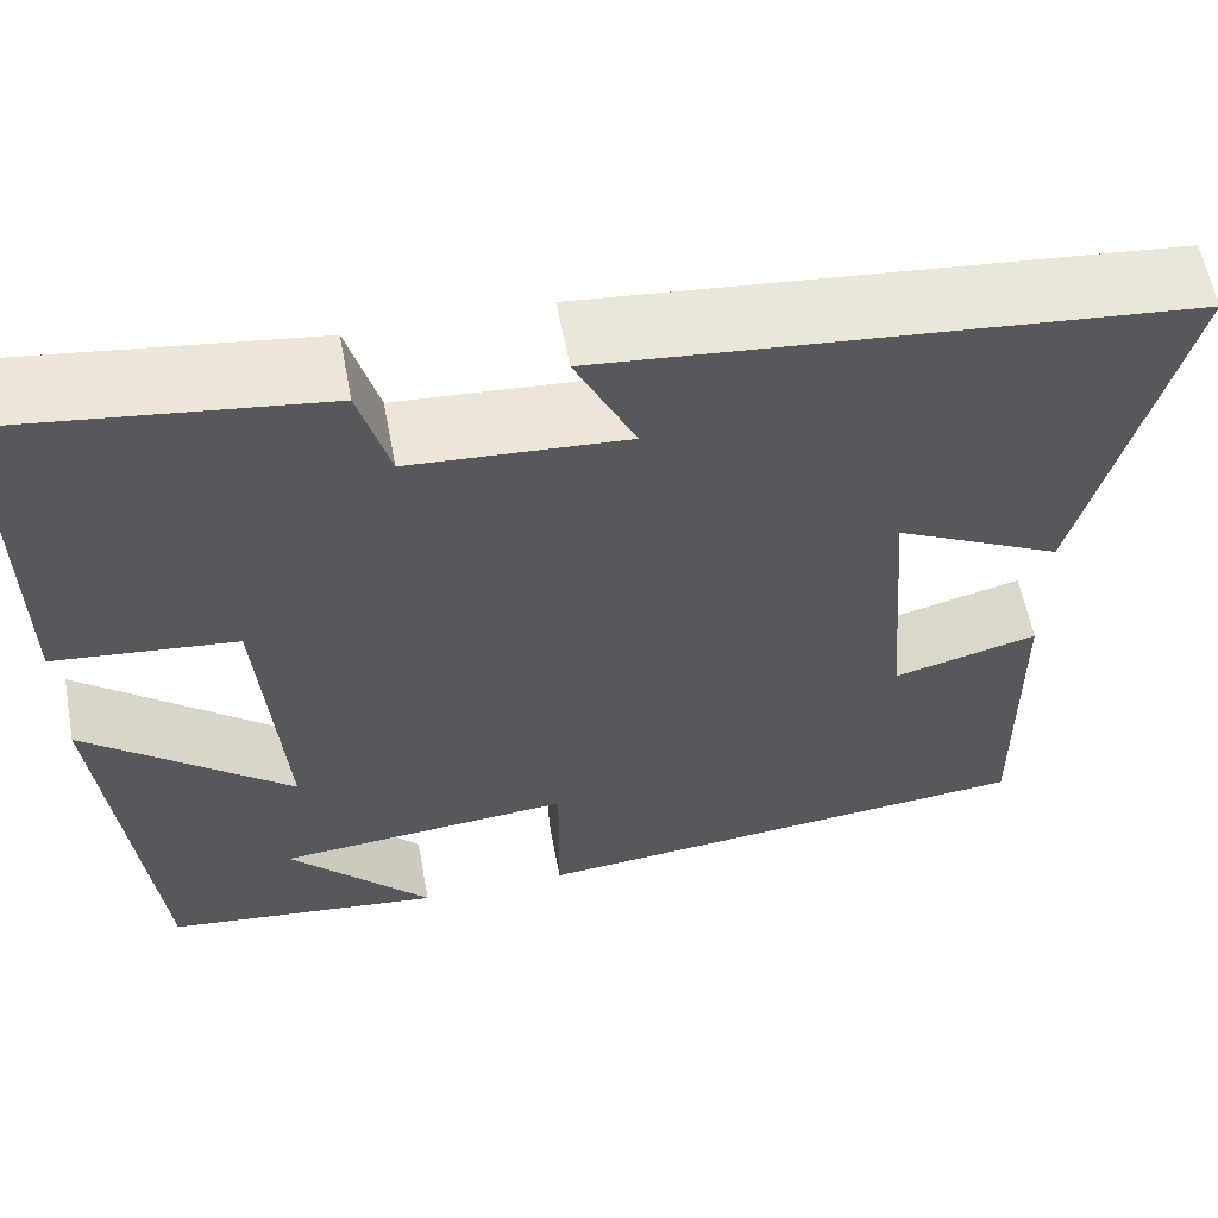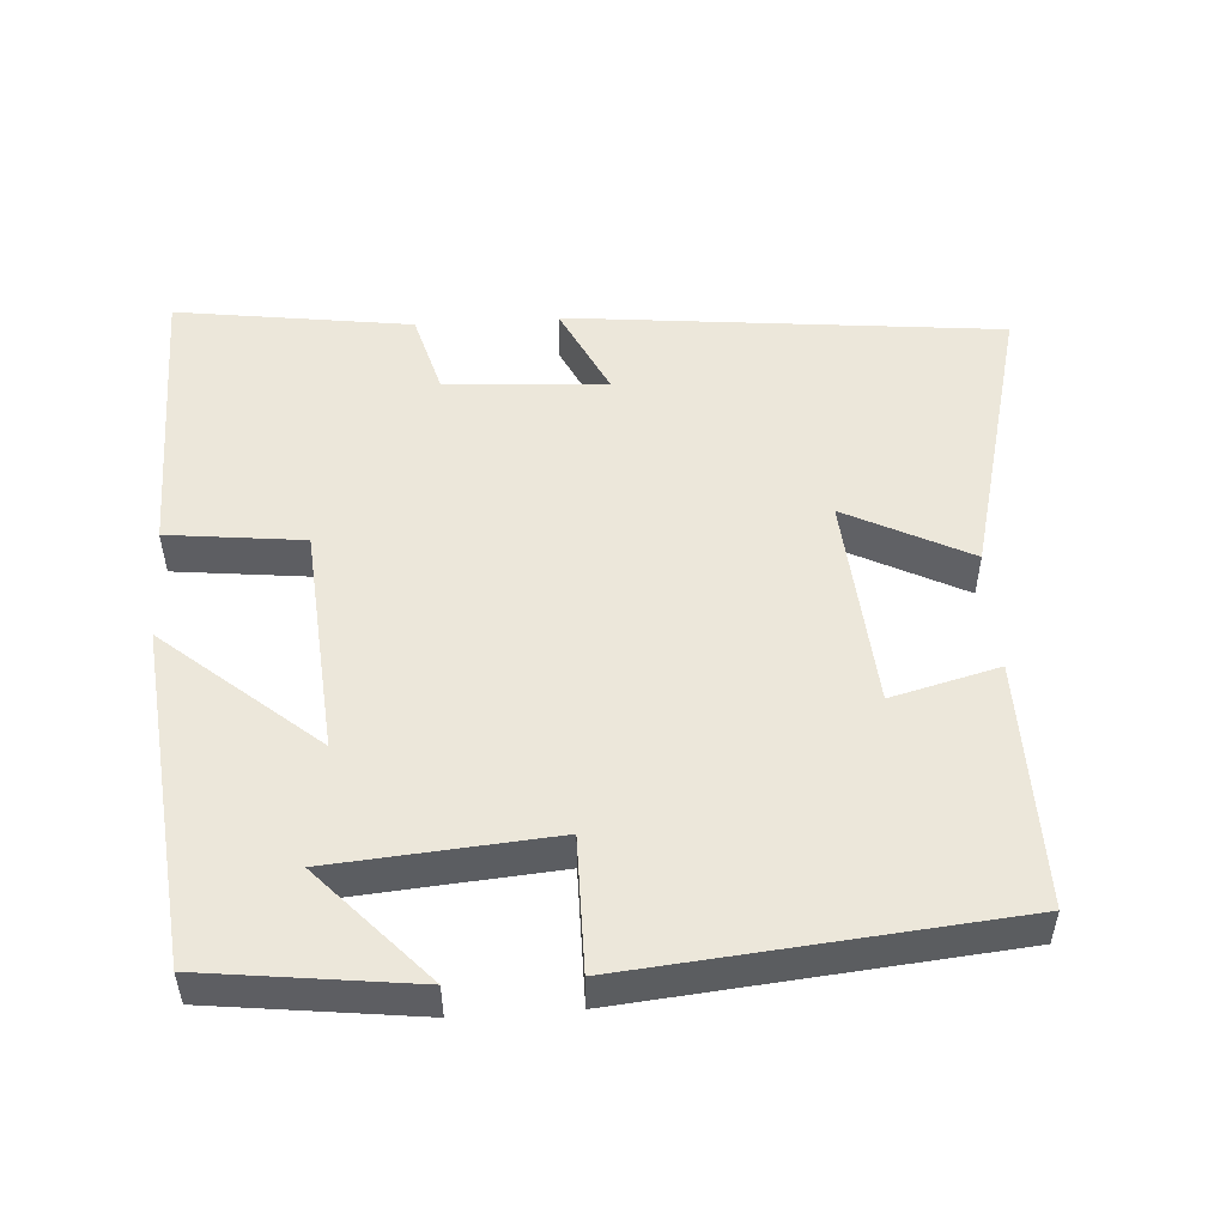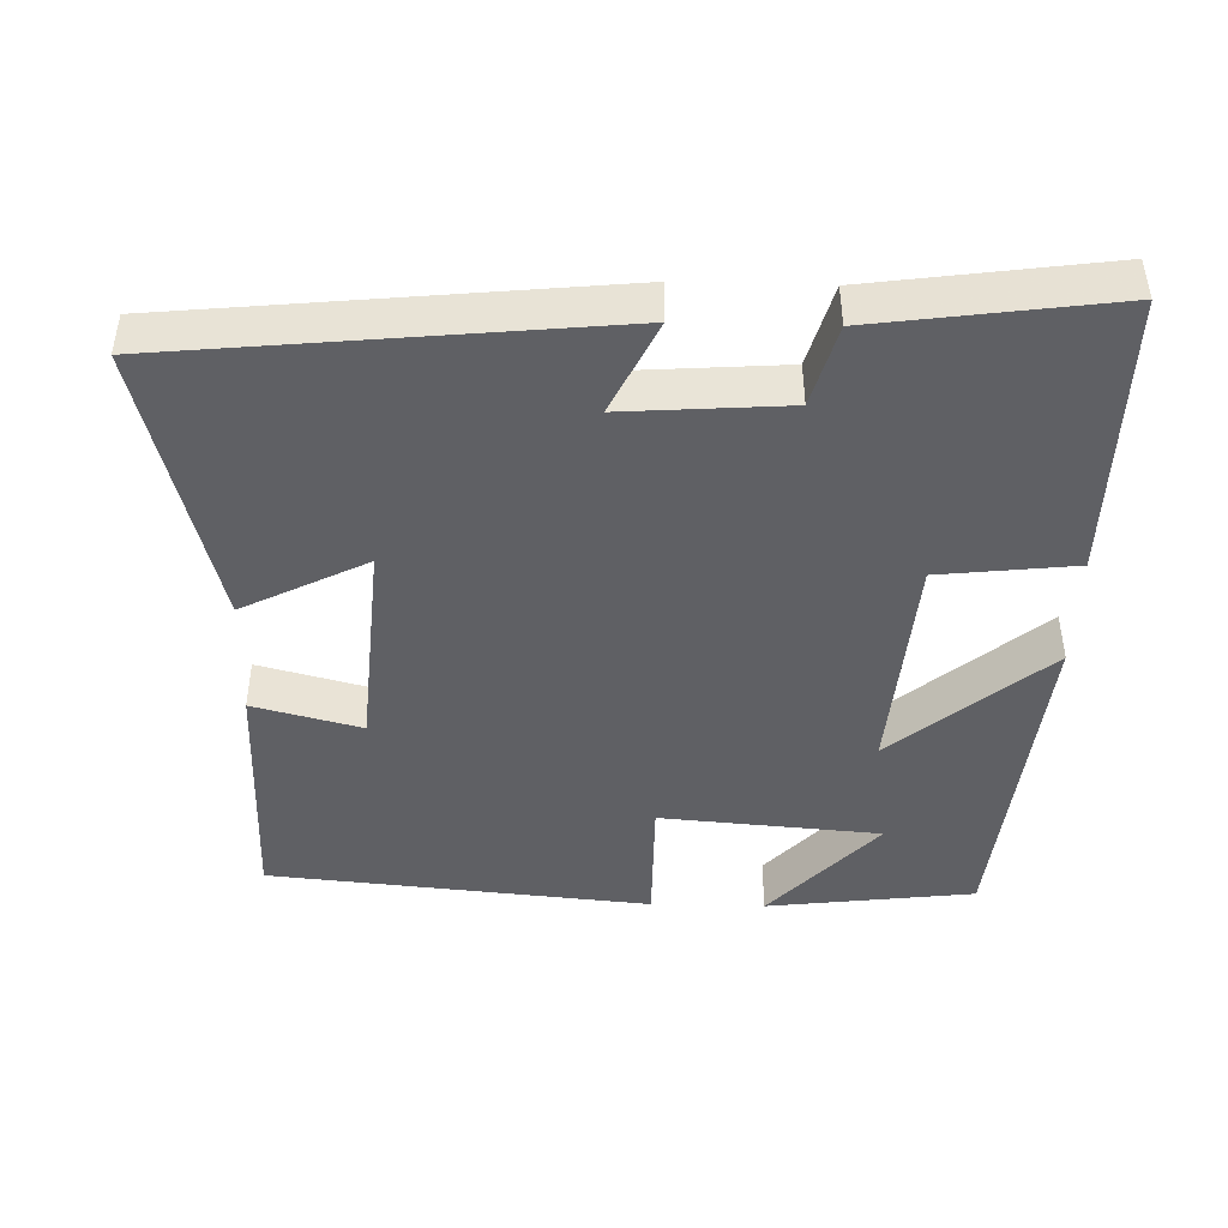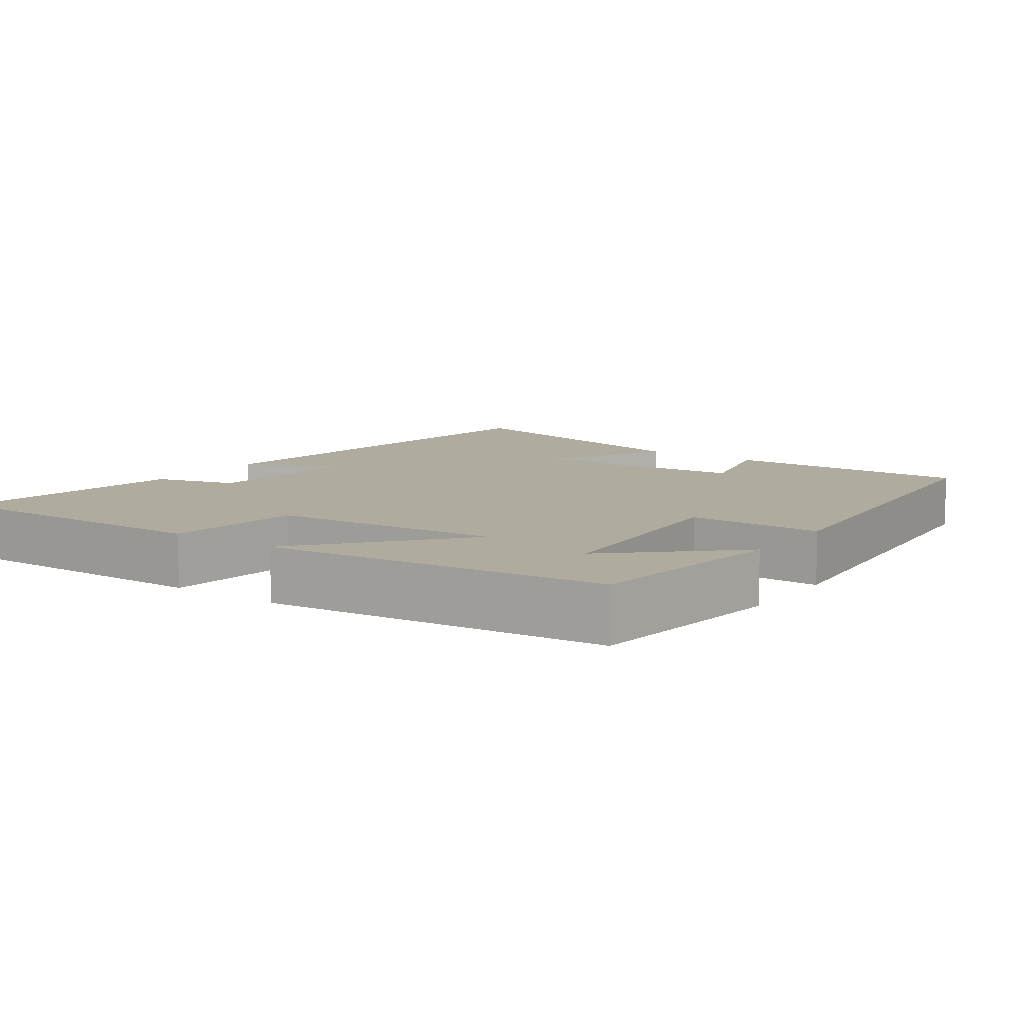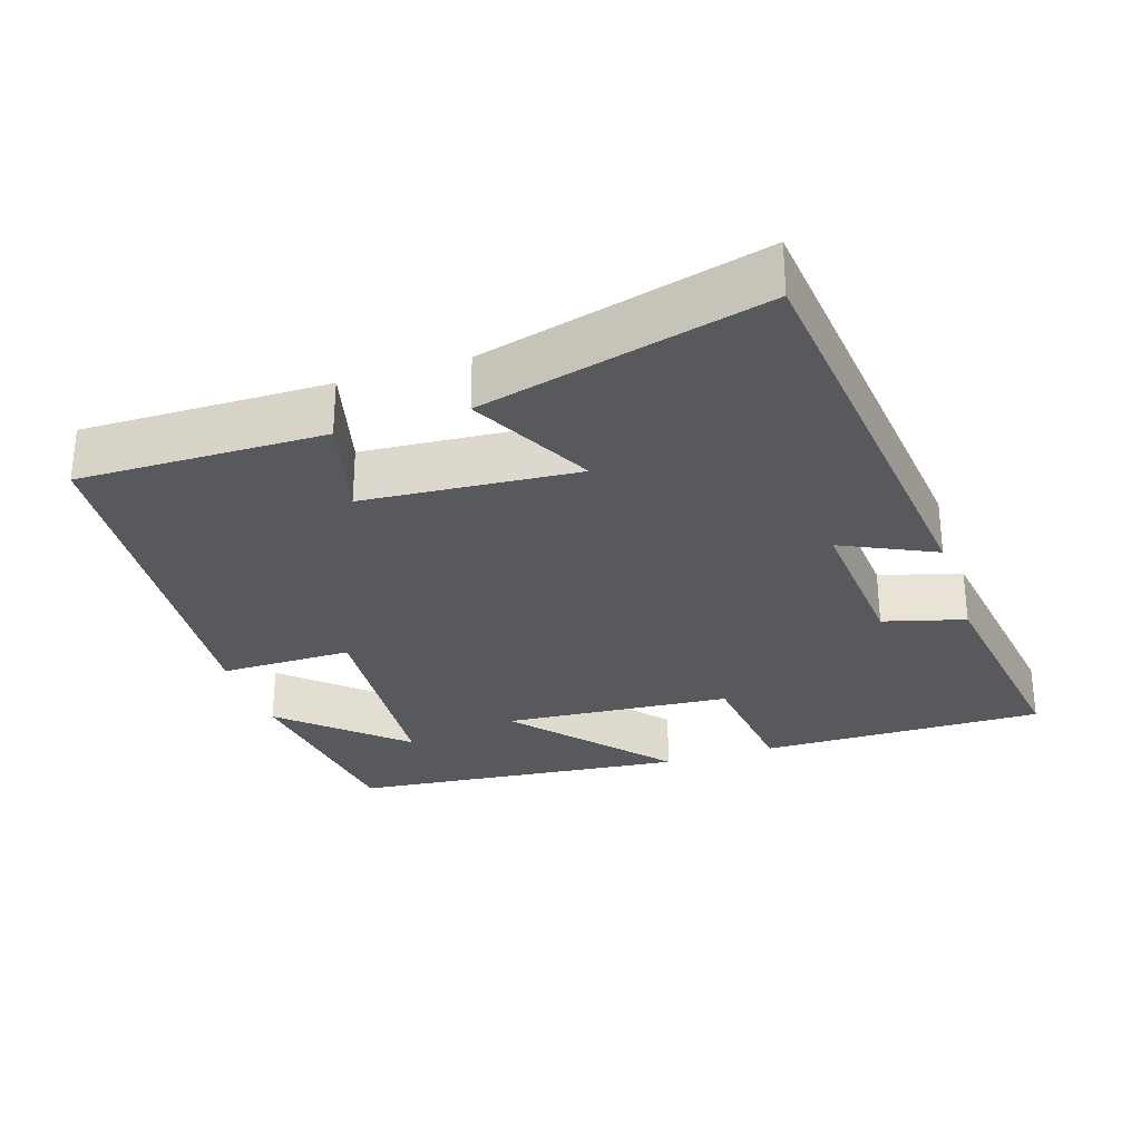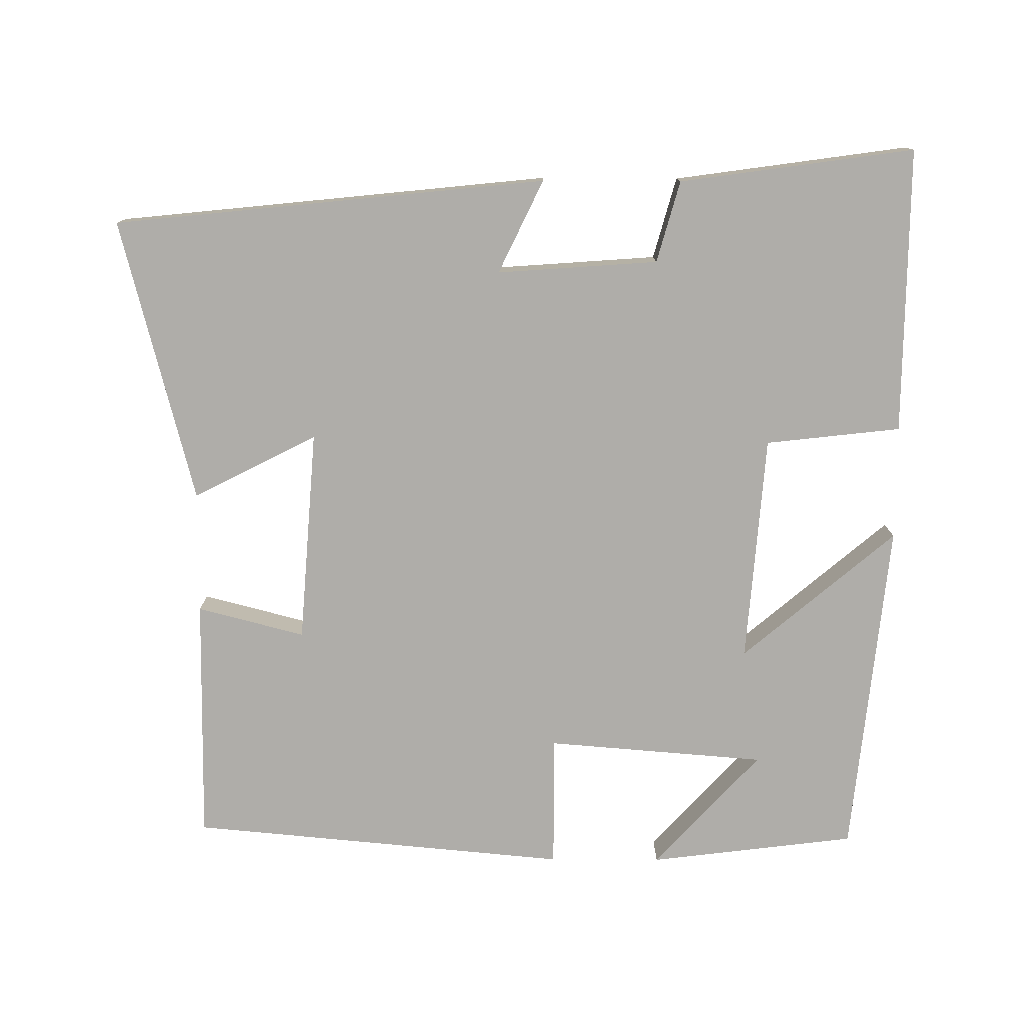
<metadata>
{"format":"obj","ext":"obj","renderer":"f3d","projection":"perspective","resolution":1024,"background":"white","views":[{"elev":59.2,"azim":169.3,"up":"+Z"},{"elev":51.1,"azim":176.2,"up":"+Y"},{"elev":-44.6,"azim":-1.6,"up":"+Y"},{"elev":9.6,"azim":125.2,"up":"+Y"},{"elev":-29.0,"azim":-71.9,"up":"+Y"},{"elev":-77.4,"azim":-0.3,"up":"+Y"}]}
</metadata>
<code>
v 0.453 0.07 -0.465
v 0.17 0.07 -0.5
v 0.315 0.07 -0.342
v 0.015 0.07 -0.318
v 0.016 0.07 -0.5
v -0.503 0.07 -0.452
v -0.5 0.07 -0.116
v -0.353 0.07 -0.154
v -0.331 0.07 0.138
v -0.5 0.07 0.052
v -0.6 0.07 0.439
v -0.008 0.07 0.5
v -0.069 0.07 0.373
v 0.151 0.07 0.389
v 0.182 0.07 0.5
v 0.503 0.07 0.545
v 0.5 0.07 0.154
v 0.315 0.07 0.133
v 0.291 0.07 -0.179
v 0.5 0.07 -0.002
v 0.453 0 -0.465
v 0.17 0 -0.5
v 0.315 0 -0.342
v 0.015 0 -0.318
v 0.016 0 -0.5
v -0.503 0 -0.452
v -0.5 0 -0.116
v -0.353 0 -0.154
v -0.331 0 0.138
v -0.5 0 0.052
v -0.6 0 0.439
v -0.008 0 0.5
v -0.069 0 0.373
v 0.151 0 0.389
v 0.182 0 0.5
v 0.503 0 0.545
v 0.5 0 0.154
v 0.315 0 0.133
v 0.291 0 -0.179
v 0.5 0 -0.002
f 19 20 1
f 15 16 17 18
f 14 15 18 19
f 13 14 19
f 10 11 12 13
f 9 10 13
f 8 9 13 19
f 5 6 7 8
f 4 5 8
f 3 4 8 19
f 1 2 3
f 1 3 19
f 21 40 39
f 38 37 36 35
f 39 38 35 34
f 39 34 33
f 33 32 31 30
f 33 30 29
f 39 33 29 28
f 28 27 26 25
f 28 25 24
f 39 28 24 23
f 23 22 21
f 39 23 21
f 1 21 22 2
f 2 22 23 3
f 3 23 24 4
f 4 24 25 5
f 5 25 26 6
f 6 26 27 7
f 7 27 28 8
f 8 28 29 9
f 9 29 30 10
f 10 30 31 11
f 11 31 32 12
f 12 32 33 13
f 13 33 34 14
f 14 34 35 15
f 15 35 36 16
f 16 36 37 17
f 17 37 38 18
f 18 38 39 19
f 19 39 40 20
f 20 40 21 1

</code>
